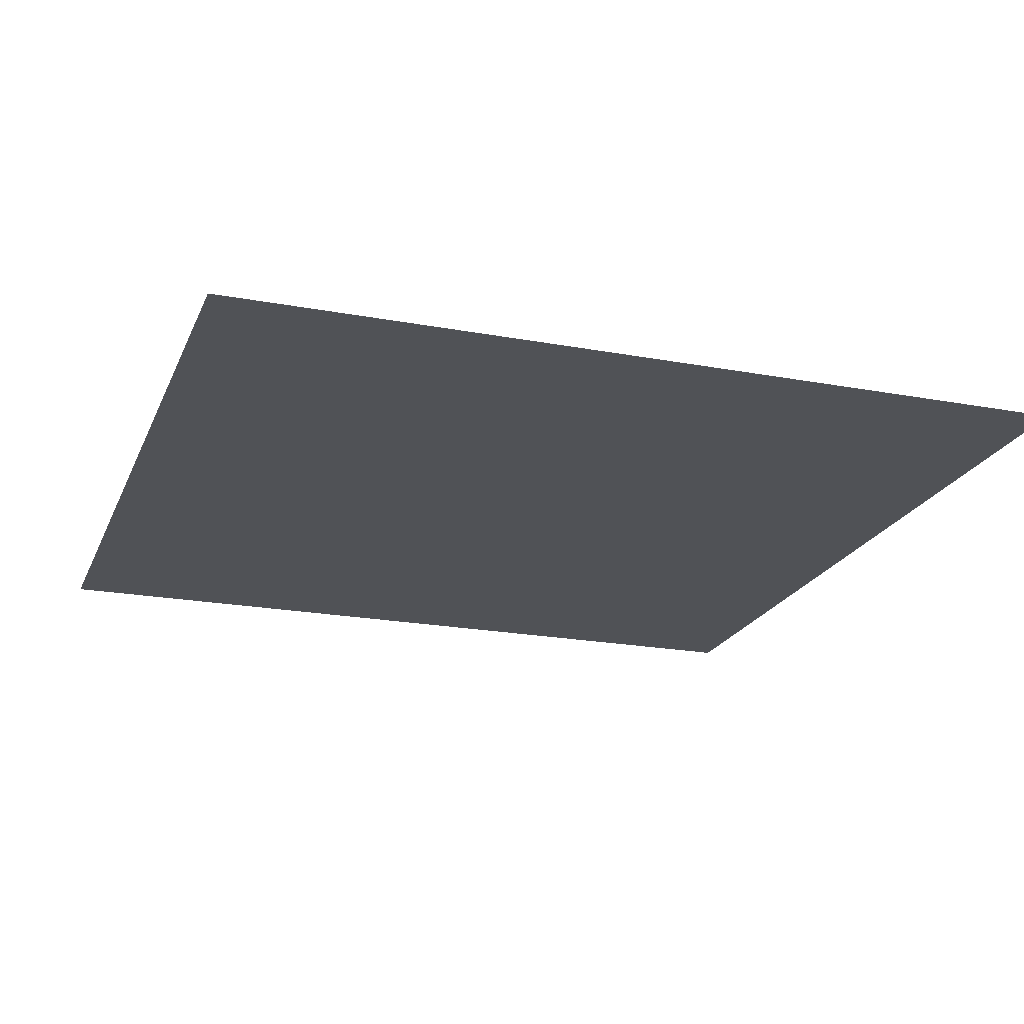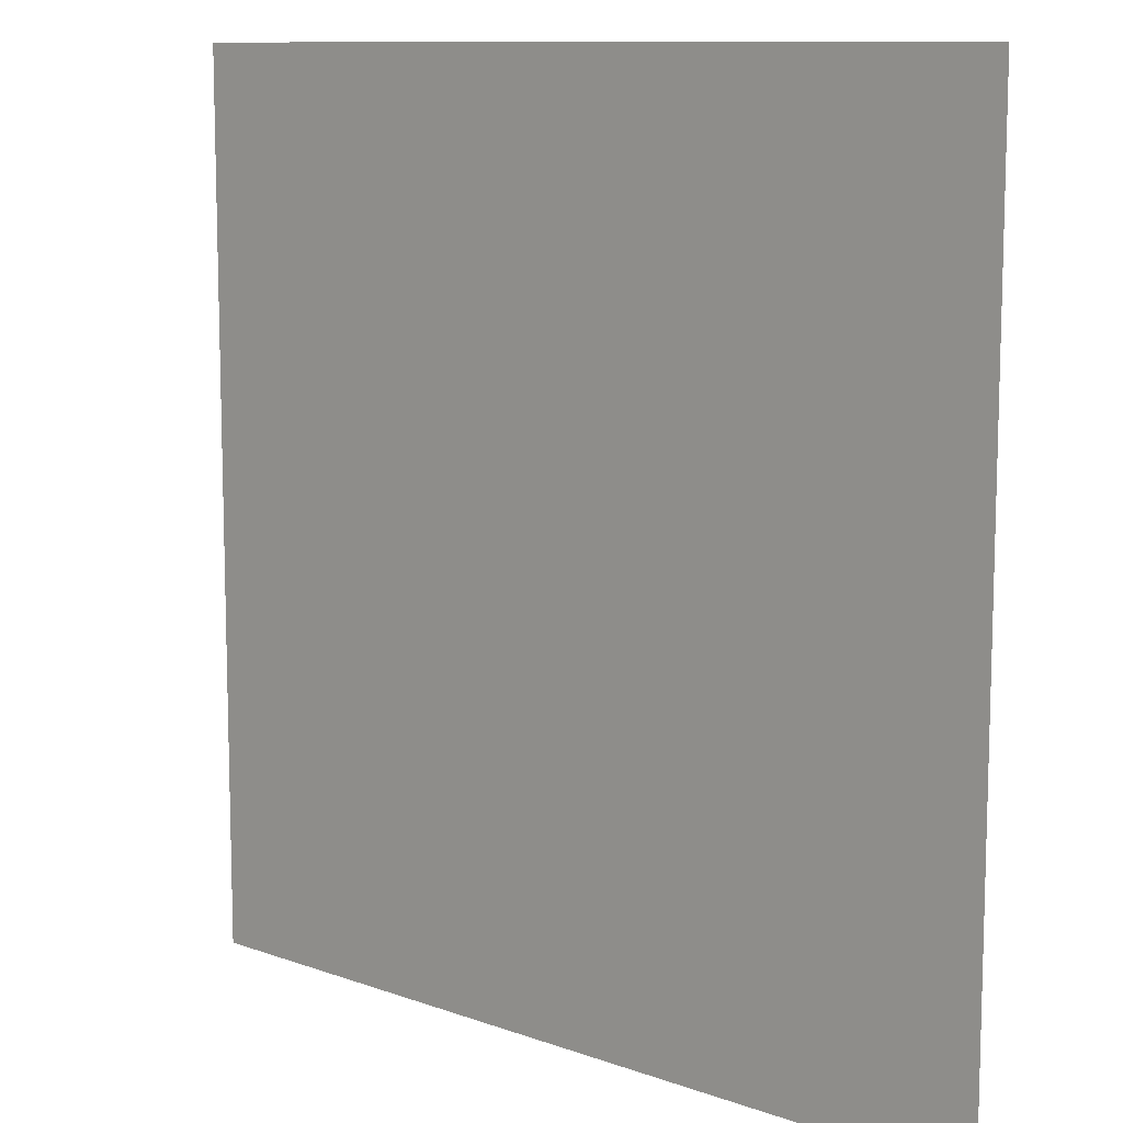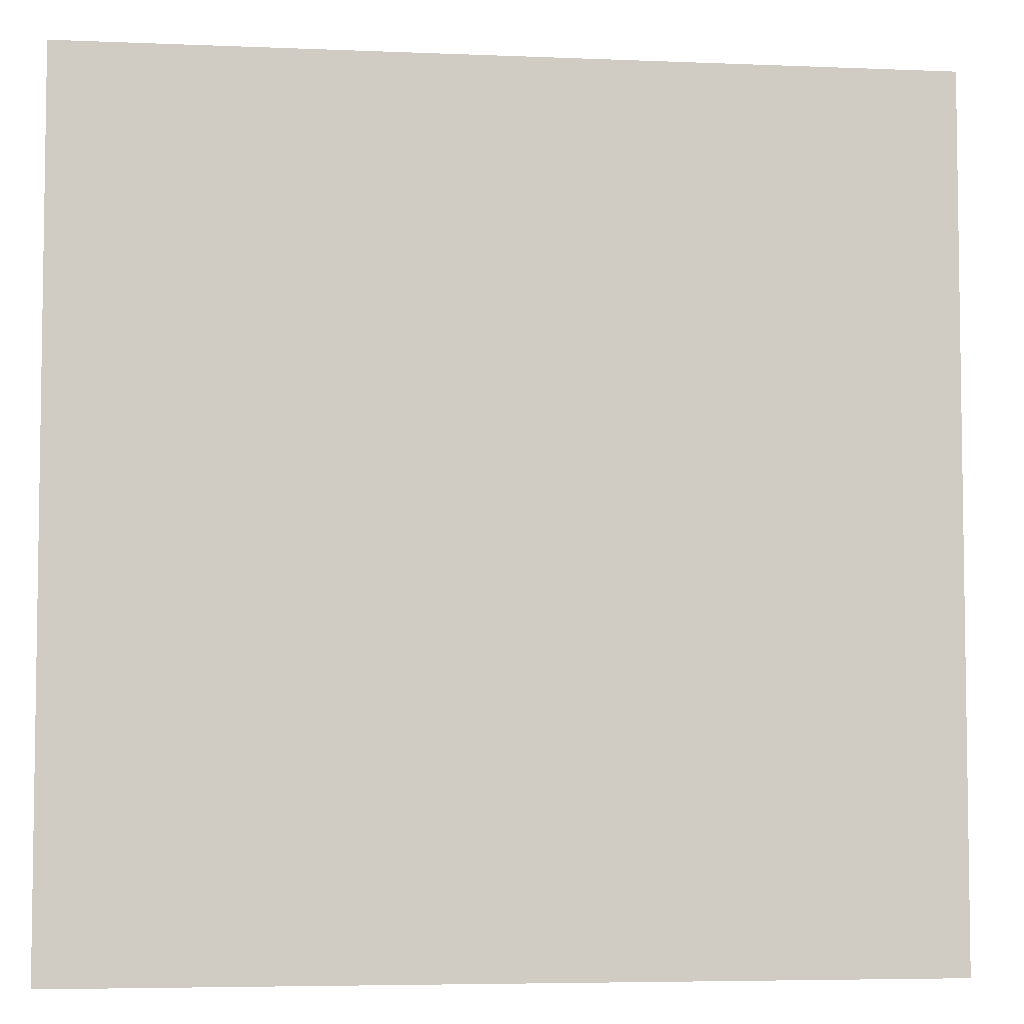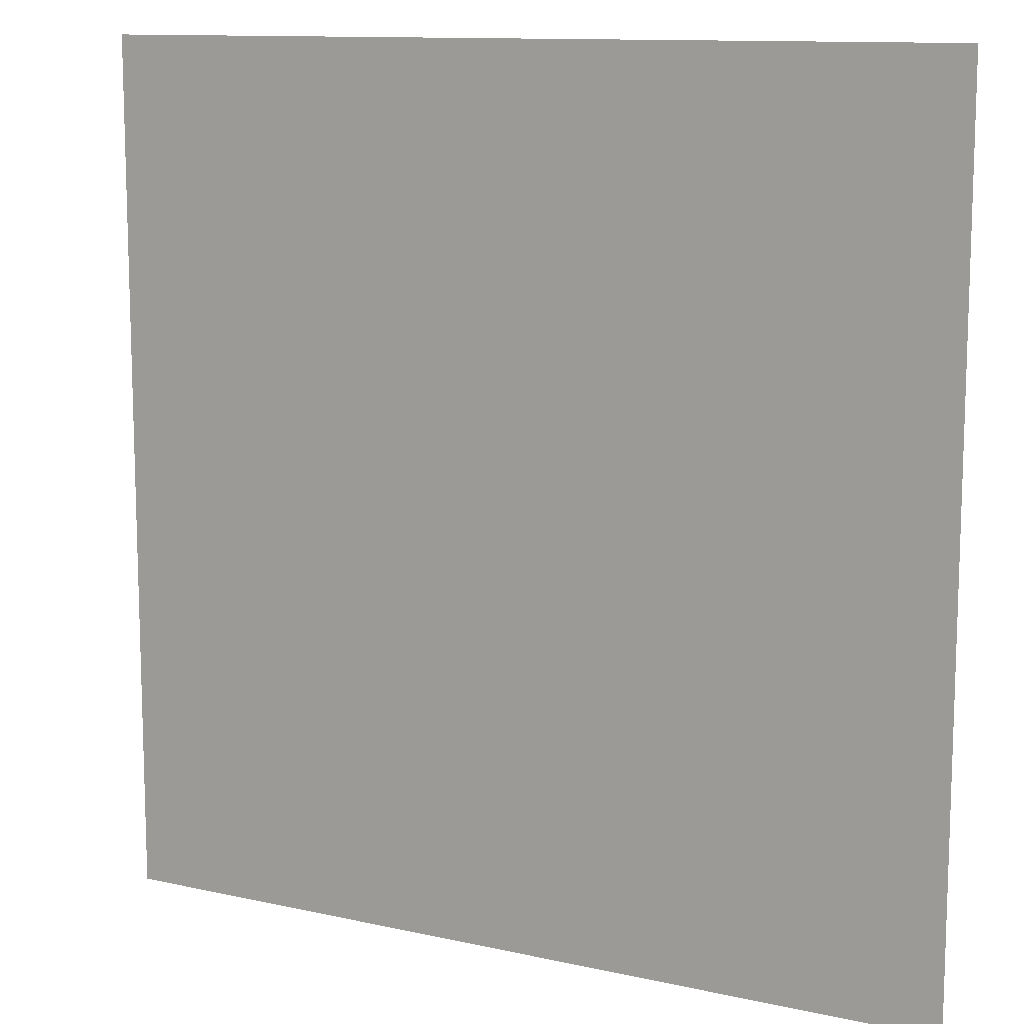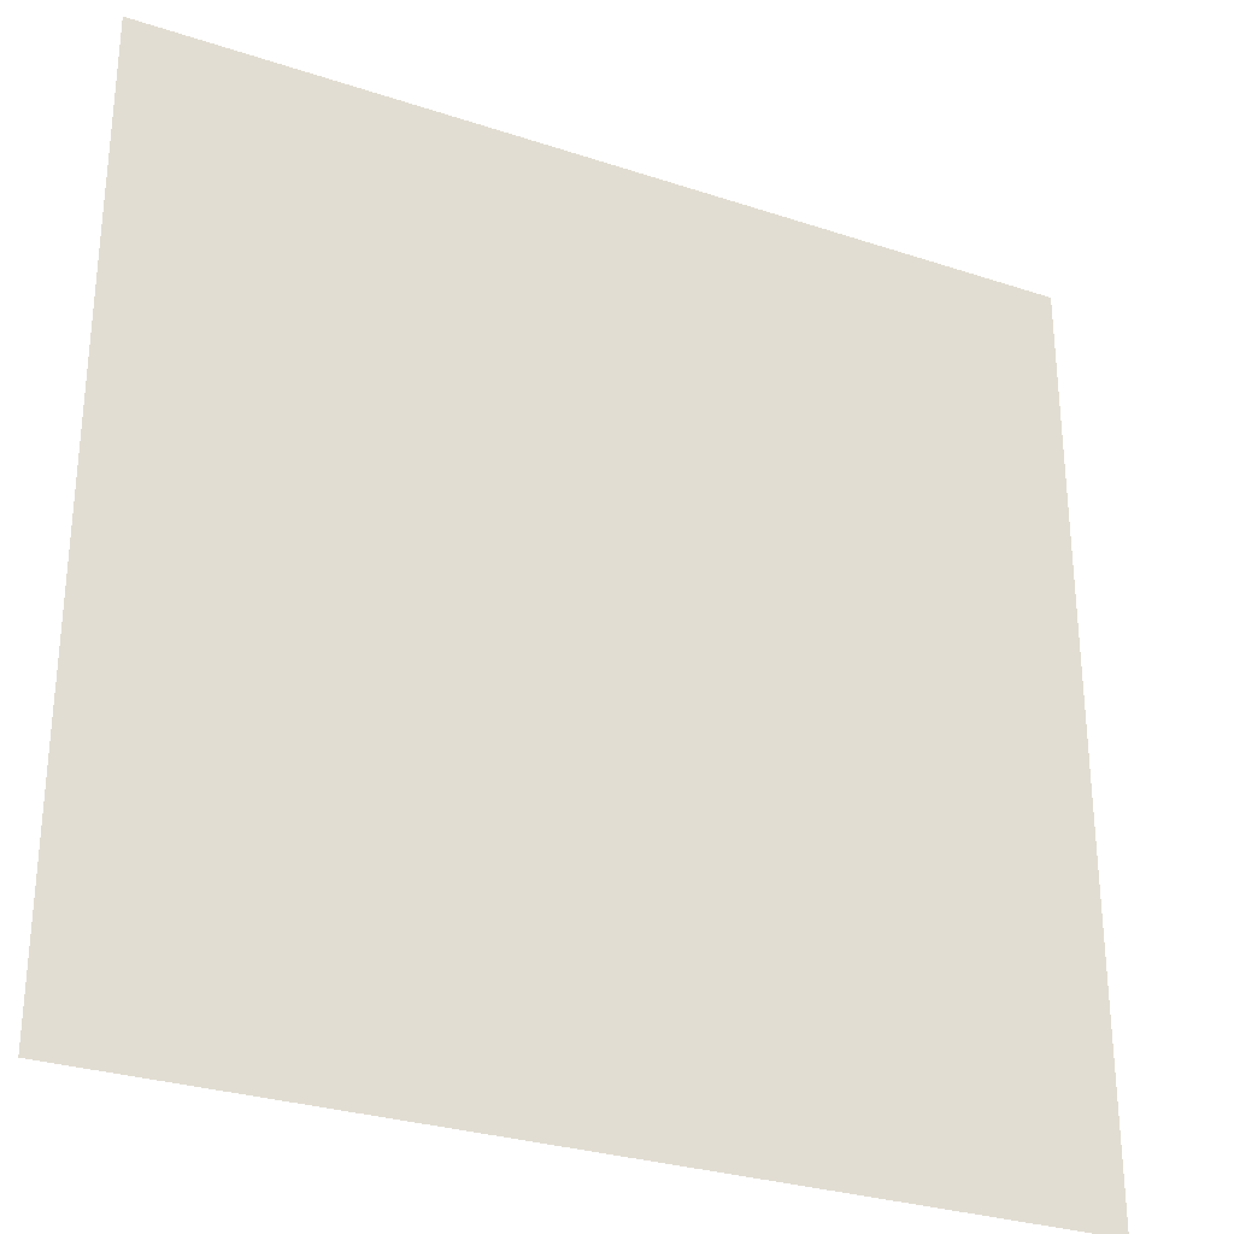
<metadata>
{"format":"obj","ext":"obj","renderer":"f3d","projection":"perspective","resolution":1024,"background":"white","views":[{"elev":-21.0,"azim":-108.5,"up":"+Y"},{"elev":10.5,"azim":42.1,"up":"+Z"},{"elev":-5.3,"azim":-7.4,"up":"+Z"},{"elev":11.6,"azim":28.5,"up":"+Z"},{"elev":-29.0,"azim":-26.3,"up":"+Z"}]}
</metadata>
<code>
g floor2_2
v -0.5035 0.002985 0.5035
v -0.5035 0.002985 -0.5035
v 0.5035 0.002985 -0.5035
v 0.5035 0.002985 0.5035
g floor2_2_0
f 3 2 1
f 4 3 1

</code>
